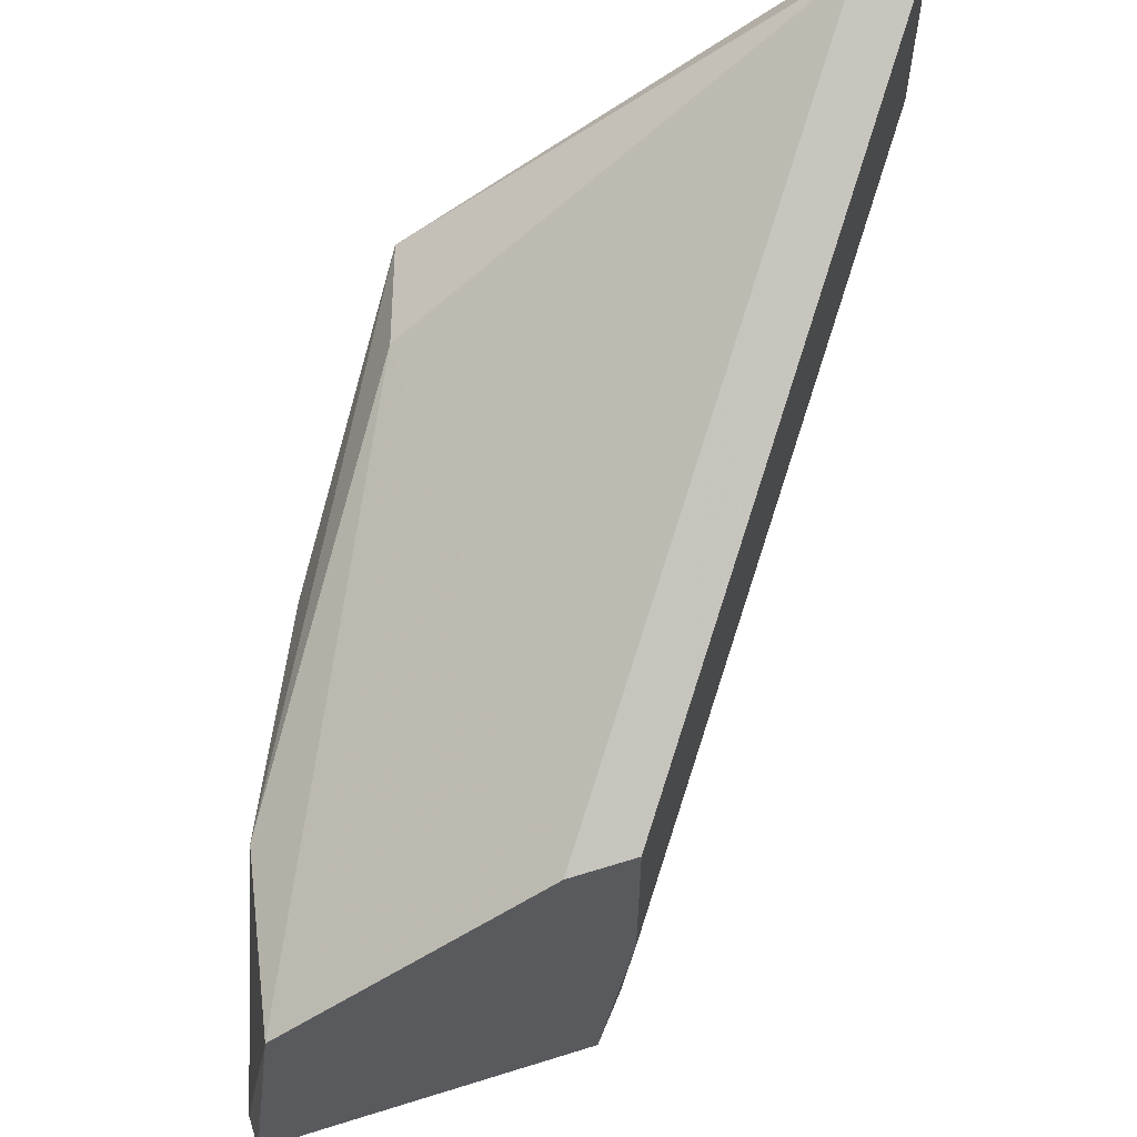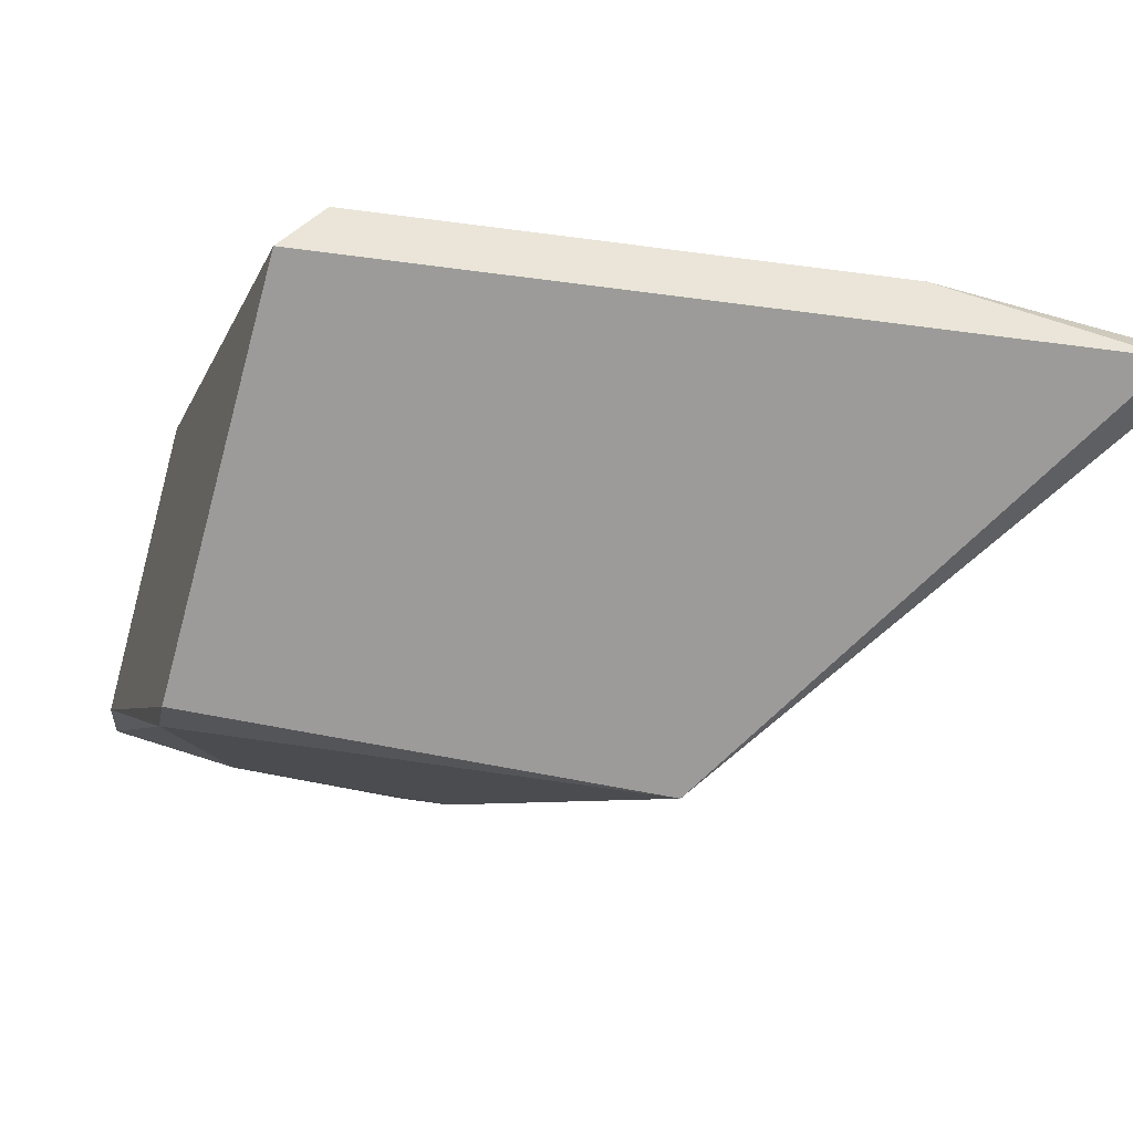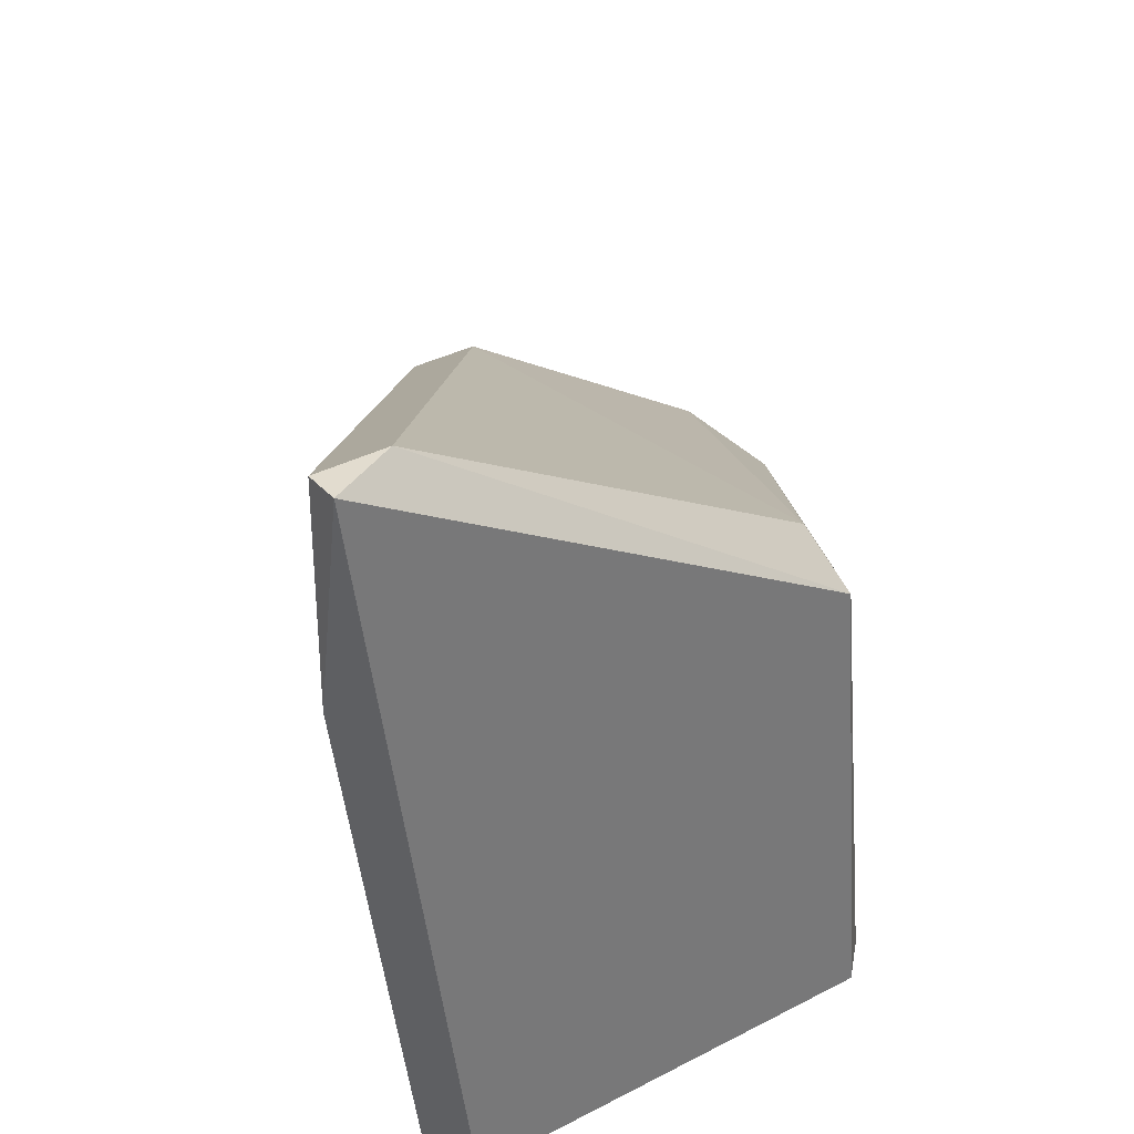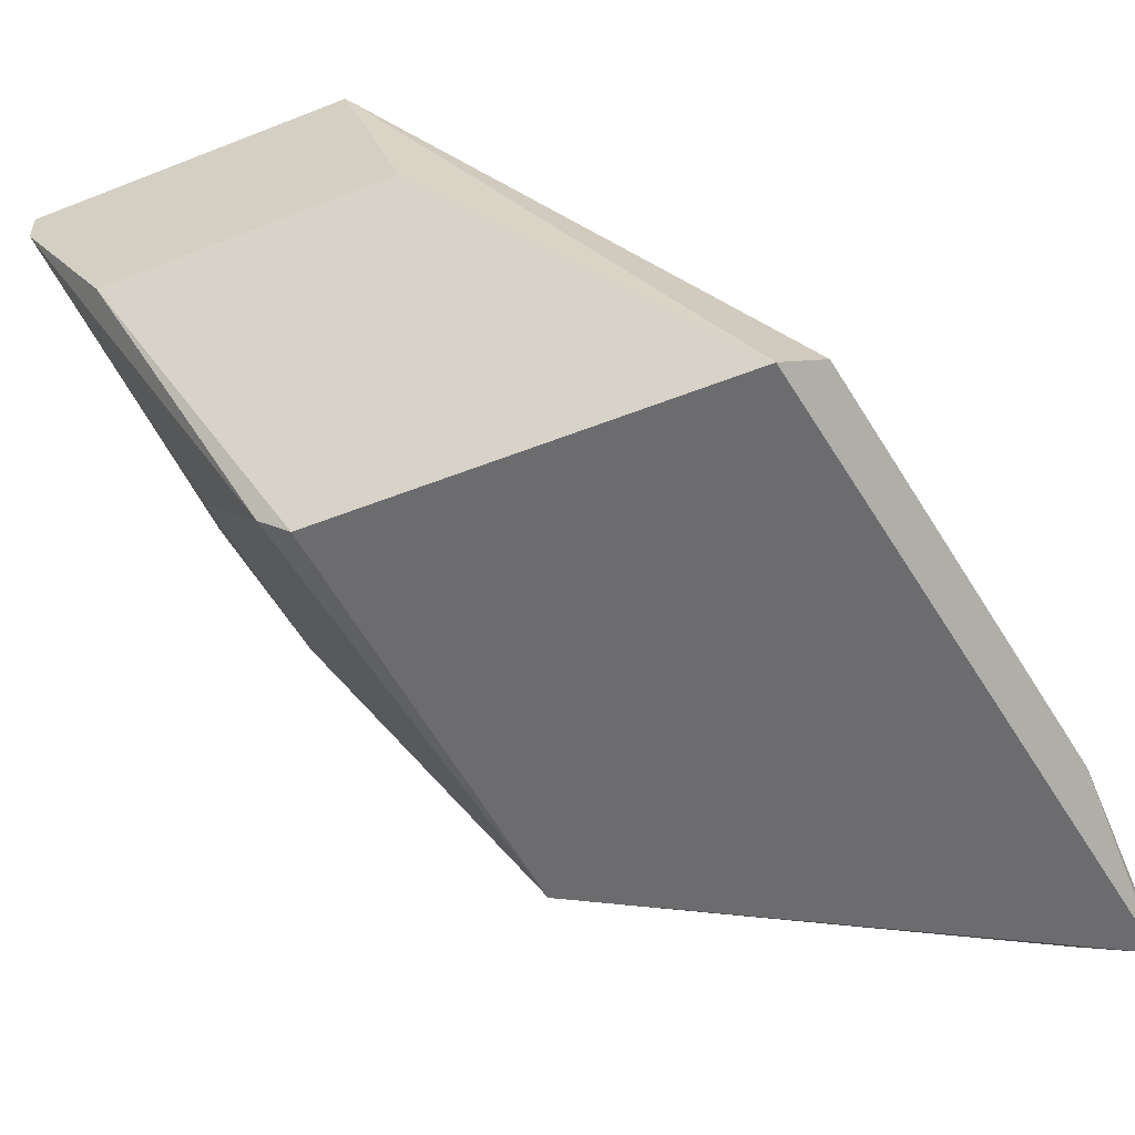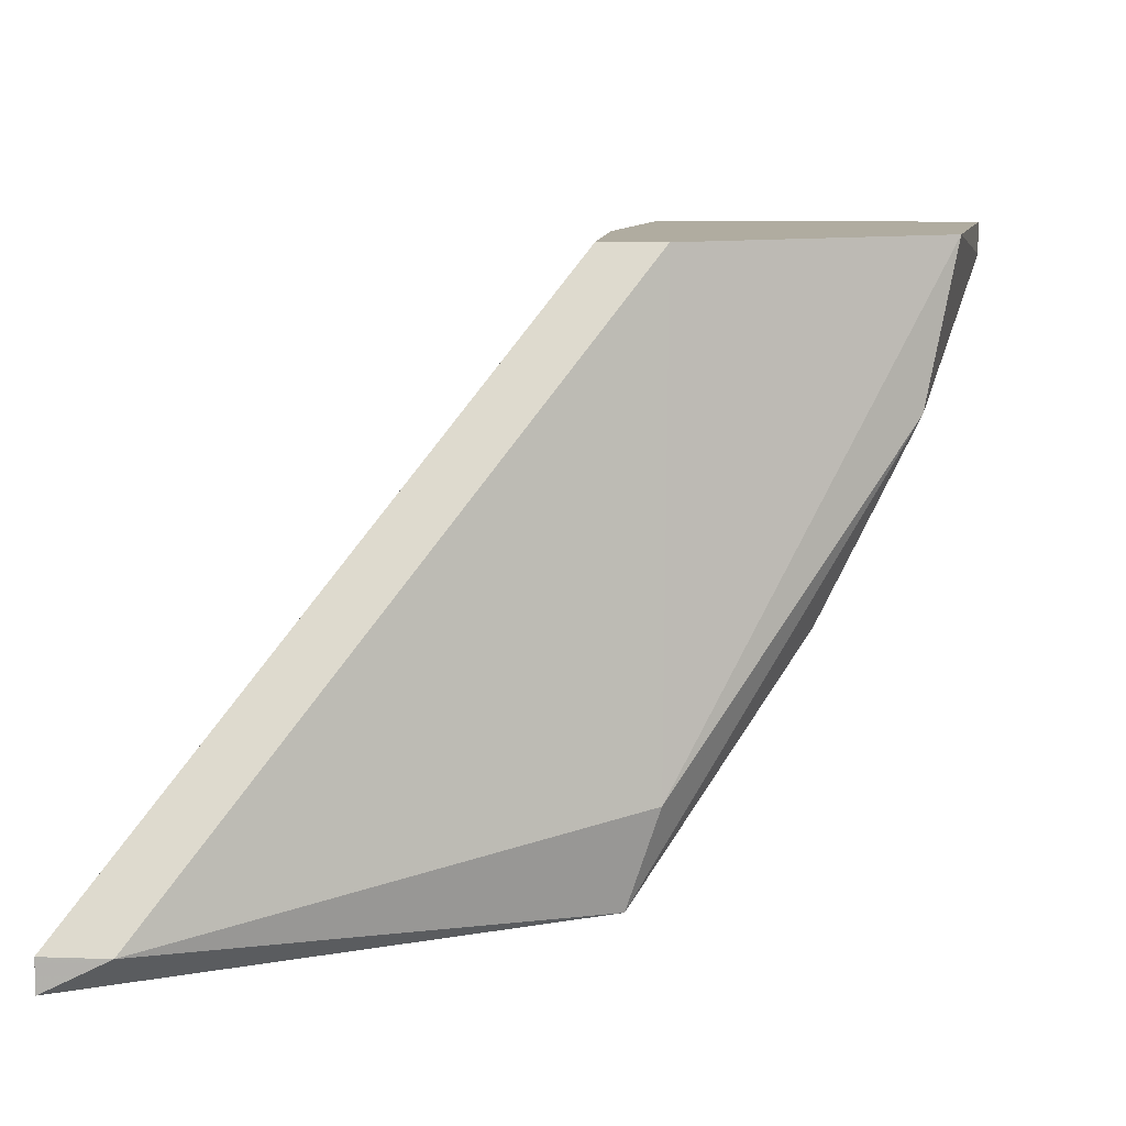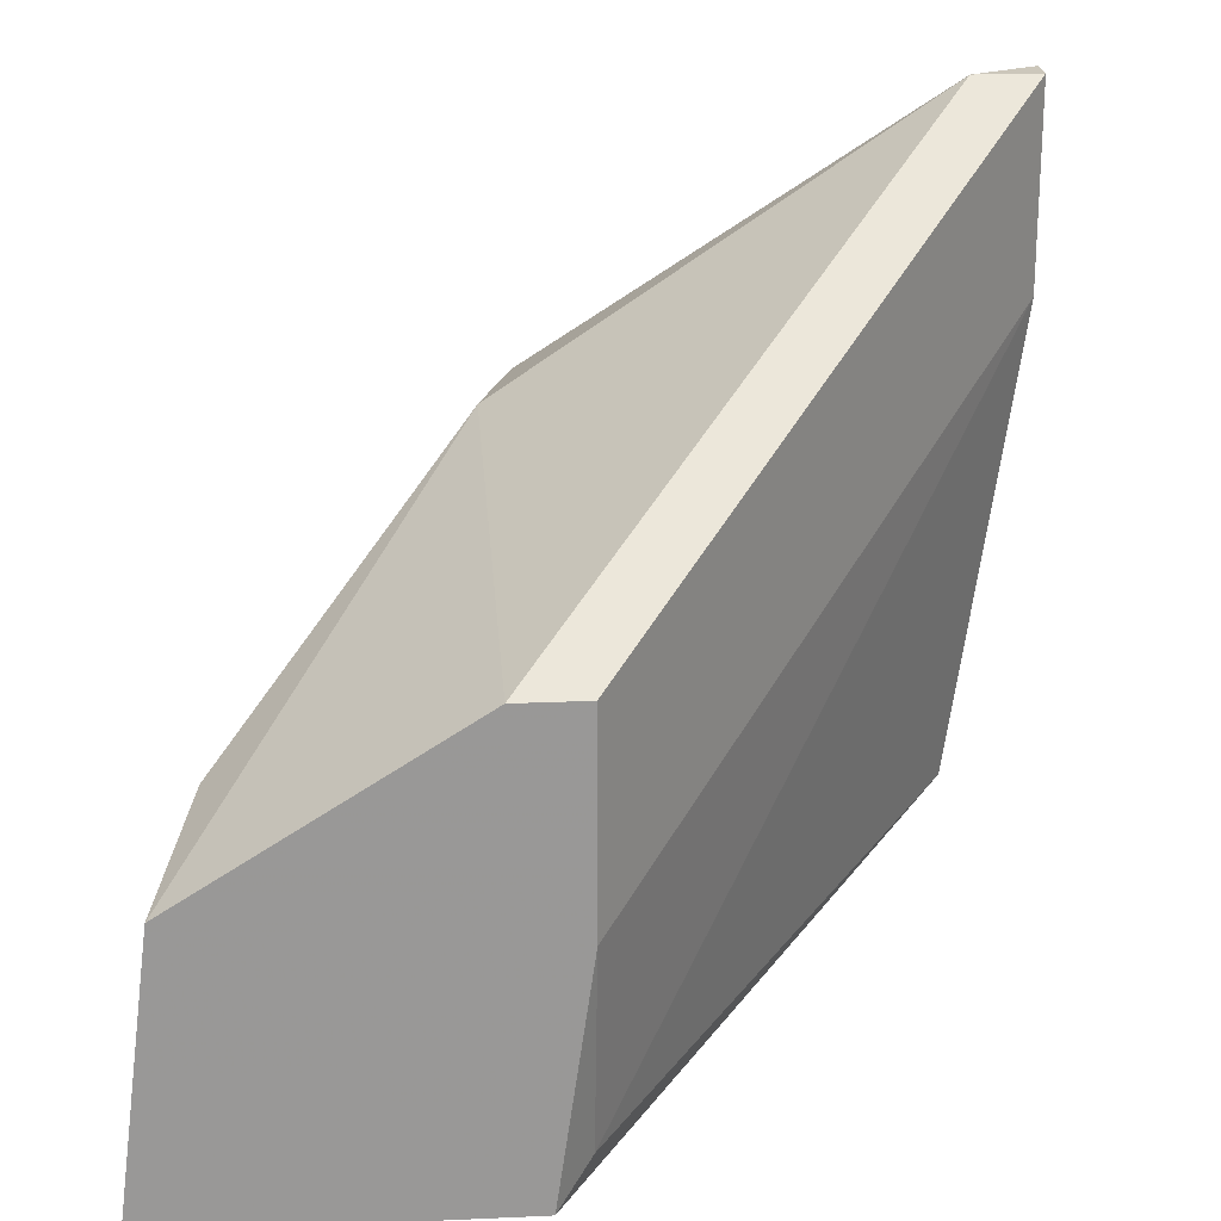
<metadata>
{"format":"obj","ext":"obj","renderer":"f3d","projection":"perspective","resolution":1024,"background":"white","views":[{"elev":61.1,"azim":-17.7,"up":"+Y"},{"elev":-69.8,"azim":74.6,"up":"+Z"},{"elev":34.6,"azim":144.9,"up":"+Y"},{"elev":-53.8,"azim":22.7,"up":"+Z"},{"elev":10.0,"azim":-174.8,"up":"+Z"},{"elev":21.7,"azim":-4.5,"up":"+Y"}]}
</metadata>
<code>
v -0.02505 0.01039 -0.02649
v -0.01742 0.02279 -0.02076
v -0.01742 0.01707 -0.02076
v -0.01742 0.01135 -0.02172
v -0.00503 0.03233 -0.03697
v -0.00503 0.03233 -0.03793
v -0.00503 0.0266 -0.03697
v -0.026 0.01898 -0.02553
v -0.006937 0.03233 -0.03697
v -0.006937 0.01325 -0.03697
v -0.02314 0.01421 -0.0322
v -0.02314 0.01993 -0.03125
v -0.01647 0.01039 -0.02649
v -0.02791 0.01039 -0.02172
v -0.02791 0.01039 -0.02076
v -0.01838 0.0247 -0.03793
v -0.01838 0.01039 -0.02076
v -0.02696 0.01802 -0.02076
v -0.007891 0.0123 -0.03793
v -0.01933 0.0123 -0.03793
v -0.01933 0.0247 -0.03506
v -0.01933 0.02279 -0.02076
v -0.02028 0.0123 -0.03697
f 11 8 12
f 18 17 2
f 6 10 19
f 10 17 19
f 16 6 19
f 5 6 9
f 6 16 9
f 2 5 9
f 14 18 8
f 6 5 7
f 10 6 7
f 5 2 7
f 17 14 1
f 14 23 1
f 9 16 21
f 16 8 21
f 8 18 21
f 18 2 22
f 2 9 22
f 9 21 22
f 21 18 22
f 23 16 20
f 16 19 20
f 1 23 20
f 19 1 20
f 16 23 11
f 23 14 11
f 14 8 11
f 19 17 13
f 17 1 13
f 1 19 13
f 2 17 3
f 7 2 3
f 17 18 15
f 18 14 15
f 14 17 15
f 17 10 4
f 10 7 4
f 3 17 4
f 7 3 4
f 8 16 12
f 16 11 12

</code>
